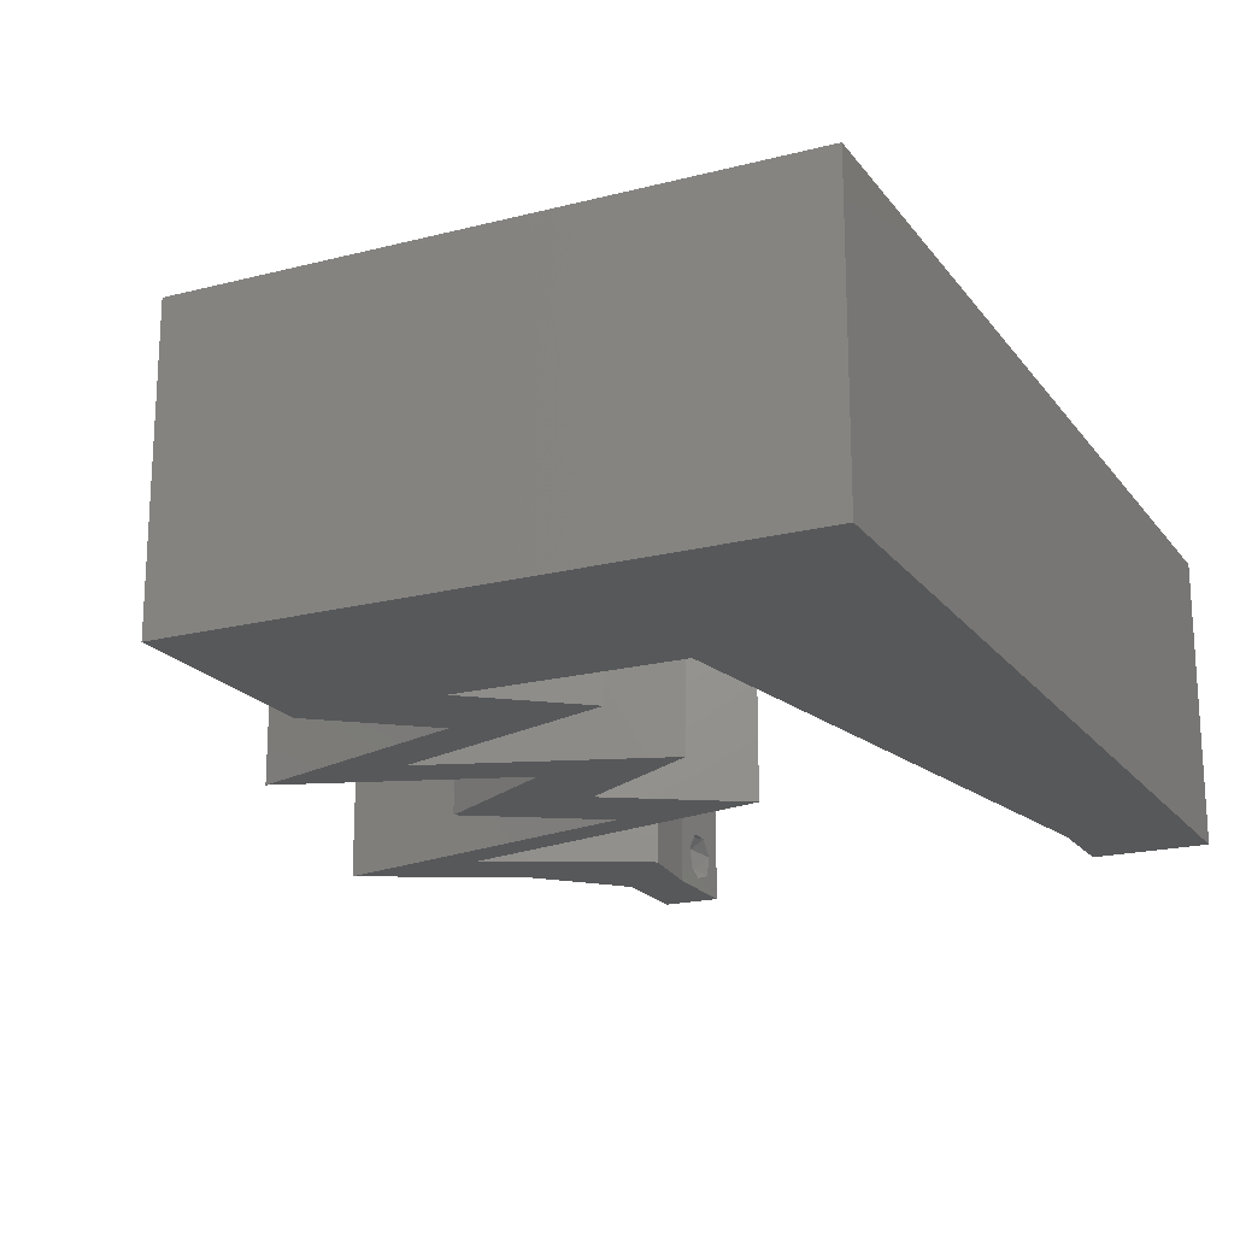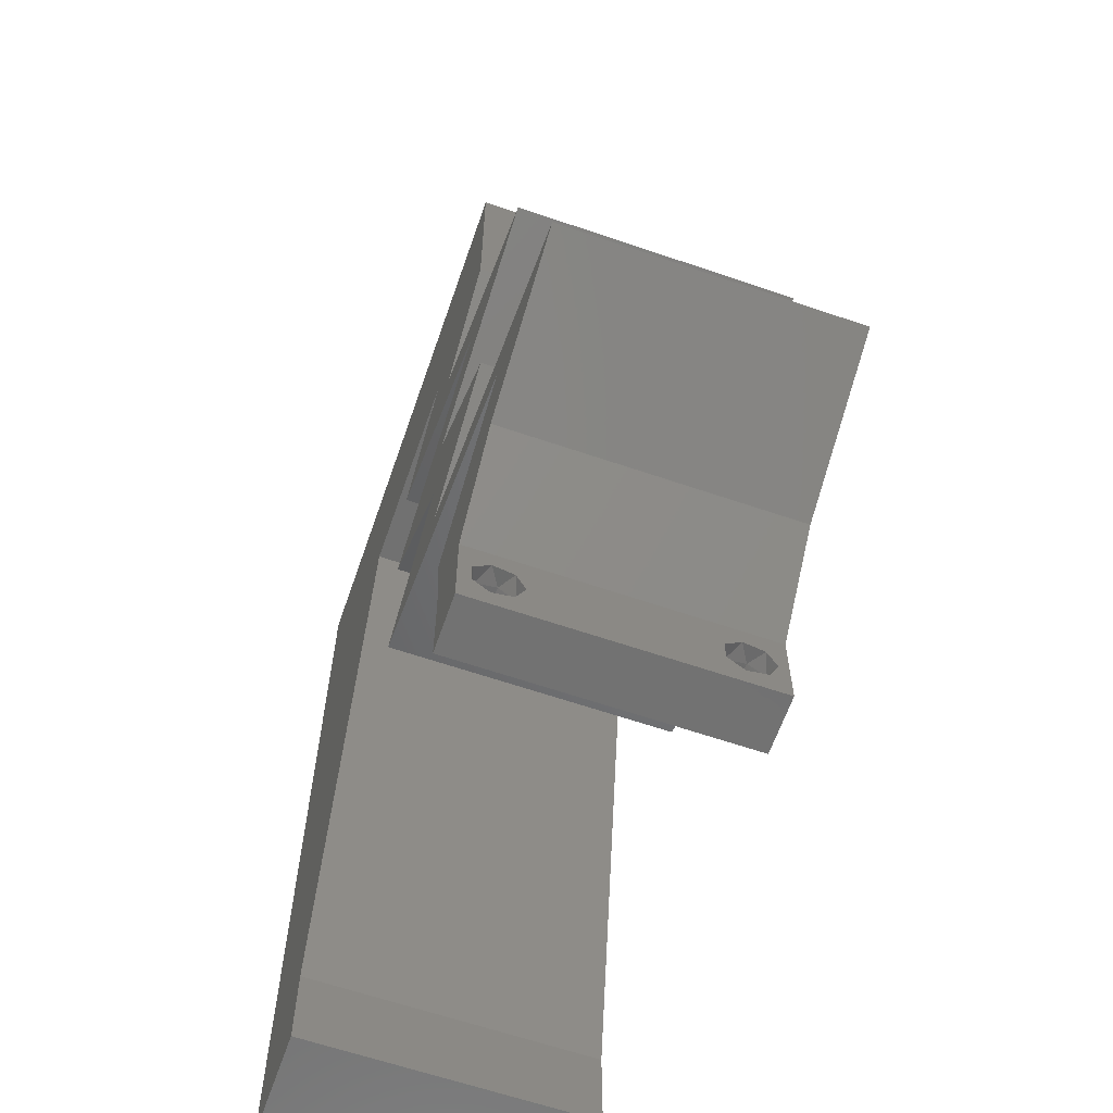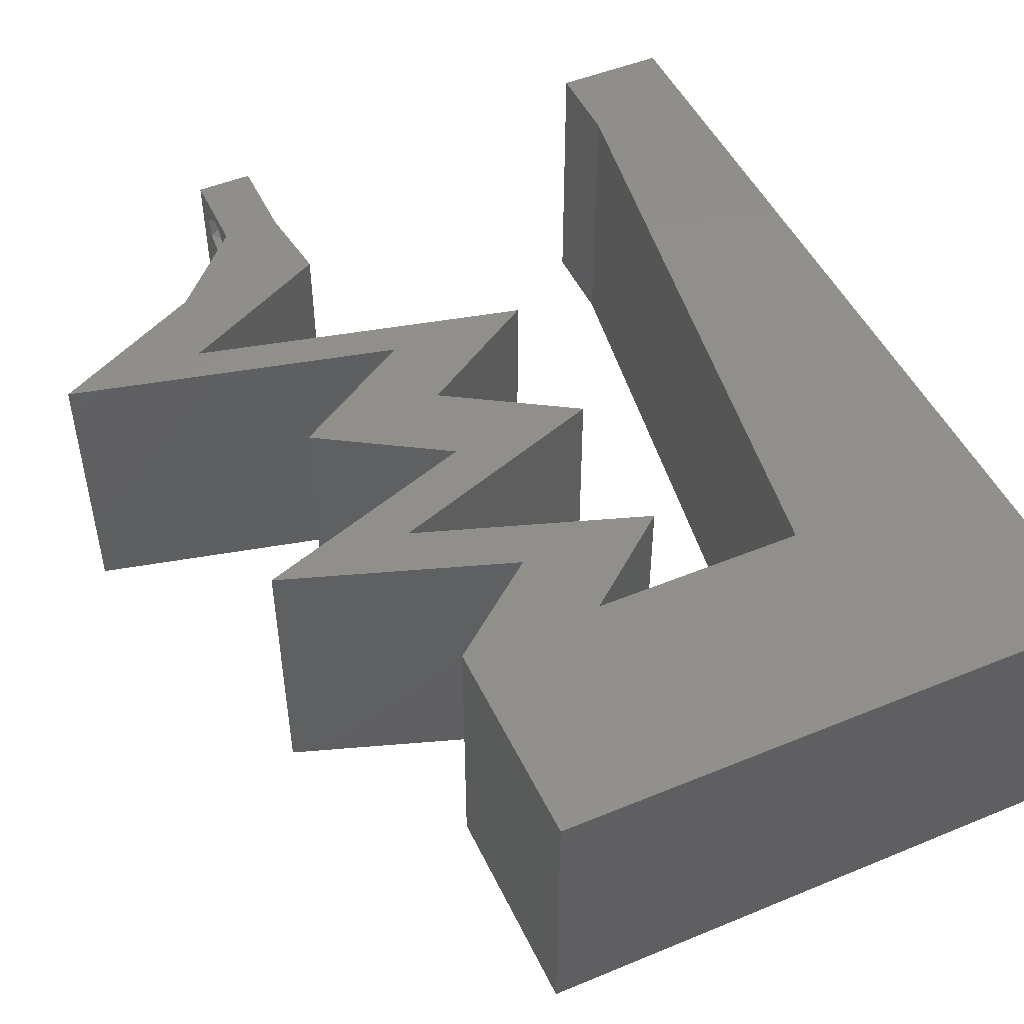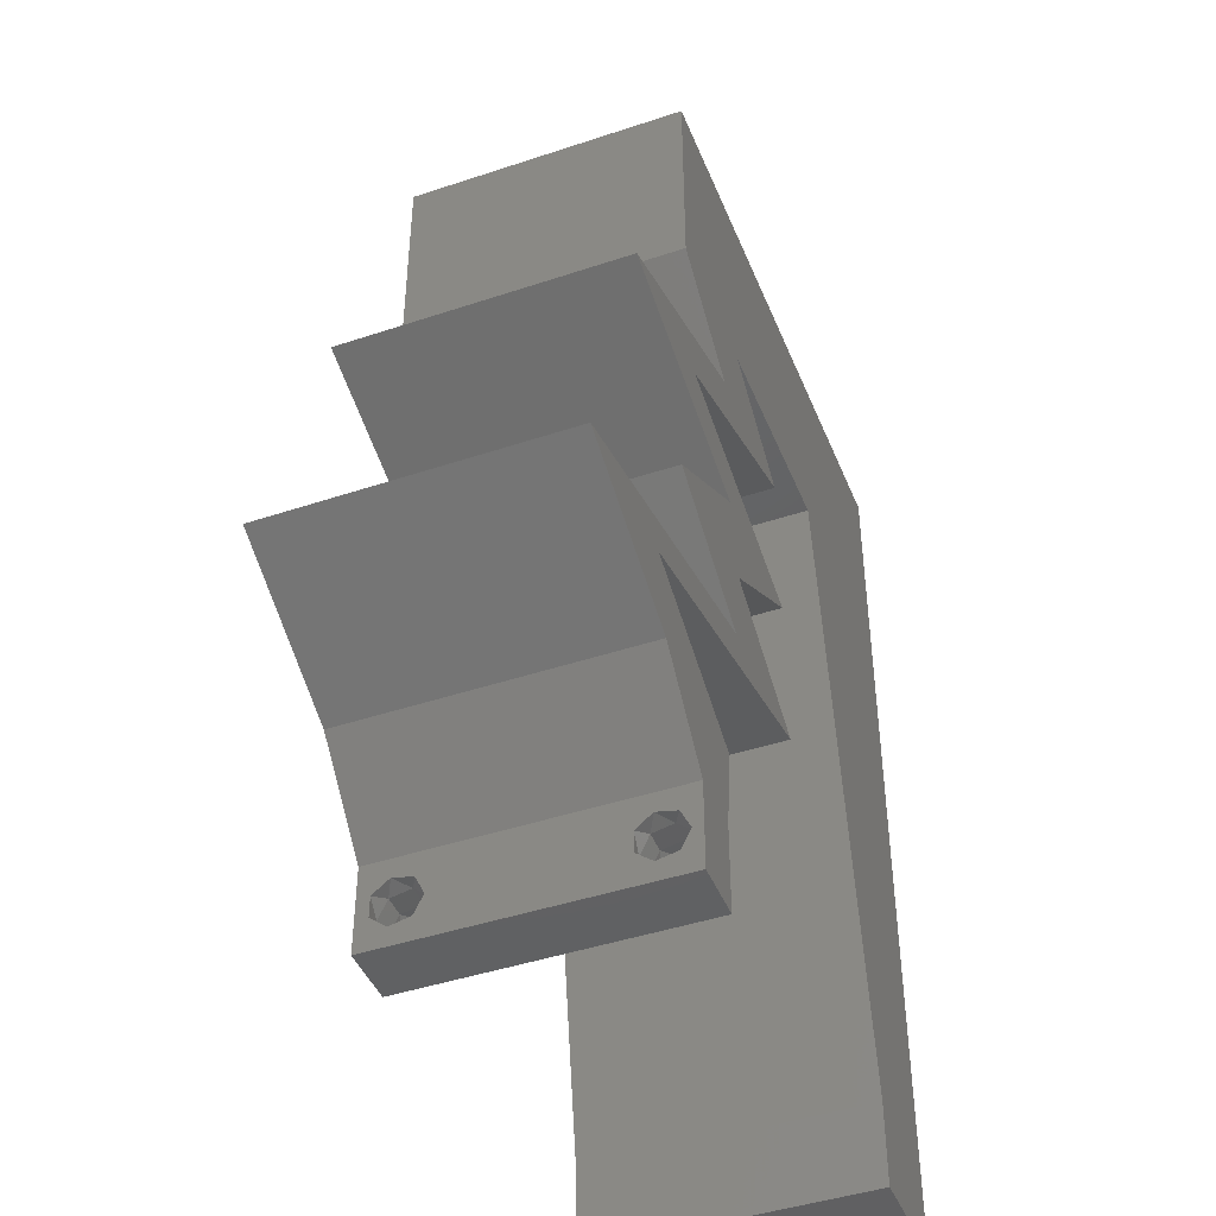
<metadata>
{"format":"stl","ext":"stl","renderer":"f3d","projection":"perspective","resolution":1024,"background":"white","views":[{"elev":-19.3,"azim":-154.3,"up":"+Z"},{"elev":-63.1,"azim":70.9,"up":"+Y"},{"elev":48.8,"azim":155.3,"up":"+Z"},{"elev":-44.3,"azim":111.3,"up":"+Y"}]}
</metadata>
<code>
# stl→obj: 271 verts, 546 faces
v 0.04 0 0.01
v 0.04 -0.006 0.01
v 0.04 -0.003738 0.003932
v 0.04 -0.003 0.0159
v 0.04 -0.004657 0.002778
v 0.04 -0.006 0
v 0.04 -0.004329 0.00134
v 0.04 -0.001671 0.00134
v 0.04 0 0
v 0.04 -0.001343 0.002778
v 0.04 -0.003 0.0007
v 0.04 -0.002262 0.01913
v 0.04 -0.001343 0.01798
v 0.04 0 0.02
v 0.04 -0.004657 0.01798
v 0.04 -0.003738 0.01913
v 0.04 -0.006 0.02
v 0.04 -0.001671 0.01654
v 0.04 -0.004329 0.01654
v 0.04 -0.002262 0.003932
v 0.036 -0.006 0.01
v 0.036 0 0.01
v 0.036 -0.003738 0.003932
v 0.036 -0.003 0.0159
v 0.036 -0.004329 0.00134
v 0.036 -0.006 0
v 0.036 -0.004657 0.002778
v 0.036 -0.001343 0.002778
v 0.036 0 0
v 0.036 -0.001671 0.00134
v 0.036 -0.003 0.0007
v 0.036 -0.004657 0.01798
v 0.036 -0.006 0.02
v 0.036 -0.003738 0.01913
v 0.036 0 0.02
v 0.036 -0.001343 0.01798
v 0.036 -0.002262 0.01913
v 0.036 -0.001671 0.01654
v 0.036 -0.004329 0.01654
v 0.036 -0.002262 0.003932
v 0.04103 0.03656 0.02
v 0.03907 0.03375 0.02
v 0.04103 0.03094 0.02
v 0.033 0.03938 0.02
v 0.04 0.045 0.02
v 0.035 0.04632 0.02
v 0 -0.006 0.02
v 0.008 -0.006 0.02
v 0.004 -0.003 0.02
v 0.008 0 0.02
v 0 0 0.02
v 0.01 0.06 0.02
v 0 0.06 0.02
v 0.009138 0.05112 0.02
v 0 0.048 0.02
v 0.015 0.045 0.02
v 0.007562 0.0404 0.02
v 0.01875 0.0515 0.02
v 0.04102 0.00423 0.02
v 0.04078 0.008438 0.02
v 0.038 0.002859 0.02
v 0.004438 0.005813 0.02
v 0.02 0.06 0.02
v 0.03 0.06 0.02
v 0.02574 0.05211 0.02
v 0.03531 0.005625 0.02
v 0.03 0.045 0.02
v 0.04 0.06 0.02
v 0.03569 0.05613 0.02
v 0.01325 0.03375 0.02
v 0.04626 0.01125 0.02
v 0.04531 0.005625 0.02
v 0.05078 0.008437 0.02
v 0.03274 0.05203 0.02
v 0 0.024 0.02
v 0 0.012 0.02
v 0.005396 0.01823 0.02
v 0.0225 0.045 0.02
v 0.04 0.0525 0.02
v 0 0.036 0.02
v 0.038 -0.003 0.02
v 0.00975 0.01125 0.02
v 0.0115 0.0225 0.02
v 0.006505 0.02904 0.02
v 0.03463 0.01406 0.02
v 0.04463 0.01406 0.02
v 0.033 0.01688 0.02
v 0.05626 0.01125 0.02
v 0.03103 0.03656 0.02
v 0.04907 0.03375 0.02
v 0.033 0.02813 0.02
v 0.03198 0.0225 0.02
v 0.04198 0.0225 0.02
v 0.023 0.02813 0.02
v 0.03103 0.03094 0.02
v 0.023 0.01688 0.02
v 0.023 0.03938 0.02
v 0 -0.006 0.01
v 0 -0.003 0.015
v 0 0 0.01
v 0 -0.006 0
v 0 -0.003 0.005
v 0 0 0
v 0.004 -0.006 0.015
v 0.008 -0.006 0.01
v 0.004 -0.006 0.005
v 0.008 -0.006 0
v 0 0.06 0
v 0 0.051 0.0086
v 0 0.06 0.01
v 0 0.009 0.0114
v 0 0.048 0
v 0 0.0415 0.009767
v 0 0.03 0.01
v 0 0.036 0
v 0 0.024 0
v 0 0.0185 0.01023
v 0 0.012 0
v 0 0.005337 0.005128
v 0 0.05466 0.01487
v 0.04103 0.03656 0
v 0.04103 0.03094 0
v 0.03907 0.03375 0
v 0.033 0.03938 0
v 0.035 0.04632 0
v 0.04 0.045 0
v 0.004 -0.003 0
v 0.008 0 0
v 0.01 0.06 0
v 0.009138 0.05112 0
v 0.015 0.045 0
v 0.007562 0.0404 0
v 0.01875 0.0515 0
v 0.04102 0.00423 0
v 0.038 0.002859 0
v 0.04078 0.008438 0
v 0.004438 0.005813 0
v 0.02 0.06 0
v 0.03 0.06 0
v 0.02574 0.05211 0
v 0.03531 0.005625 0
v 0.03 0.045 0
v 0.04 0.06 0
v 0.03569 0.05613 0
v 0.01325 0.03375 0
v 0.05078 0.008437 0
v 0.04531 0.005625 0
v 0.04626 0.01125 0
v 0.03274 0.05203 0
v 0.005396 0.01823 0
v 0.0225 0.045 0
v 0.04 0.0525 0
v 0.038 -0.003 0
v 0.00975 0.01125 0
v 0.0115 0.0225 0
v 0.006505 0.02904 0
v 0.03463 0.01406 0
v 0.033 0.01688 0
v 0.04463 0.01406 0
v 0.05626 0.01125 0
v 0.03103 0.03656 0
v 0.04907 0.03375 0
v 0.033 0.02813 0
v 0.04198 0.0225 0
v 0.03198 0.0225 0
v 0.023 0.02813 0
v 0.03103 0.03094 0
v 0.023 0.01688 0
v 0.023 0.03938 0
v 0.008 0 0.01
v 0.008 -0.003 0.015
v 0.008 -0.003 0.005
v 0.015 0.06 0.01134
v 0.025 0.06 0.008977
v 0.006575 0.06 0.007337
v 0.03344 0.06 0.01273
v 0.04 0.06 0.01
v 0.03407 0.06 0.005945
v 0.005798 0.06 0.01422
v 0.04 0.05261 0.007675
v 0.04 0.045 0.01
v 0.04 0.05541 0.01462
v 0.04 0.05025 0.01466
v 0.0365 0.04219 0.015
v 0.033 0.03938 0.01
v 0.0365 0.04219 0.005
v 0.03971 0.03703 0.007567
v 0.04907 0.03375 0.01
v 0.04322 0.0358 0.01371
v 0.04482 0.03524 0.005122
v 0.03809 0.03759 0.01431
v 0.04017 0.03064 0.007844
v 0.033 0.02813 0.01
v 0.04329 0.03173 0.0139
v 0.03809 0.02991 0.01431
v 0.03749 0.02531 0.005494
v 0.03749 0.02531 0.01448
v 0.04198 0.0225 0.01
v 0.03749 0.01969 0.005494
v 0.03749 0.01969 0.01448
v 0.033 0.01688 0.01
v 0.04216 0.01466 0.009117
v 0.04941 0.01291 0.01297
v 0.04966 0.01284 0.006391
v 0.05626 0.01125 0.01
v 0.04531 0.005625 0.01
v 0.04265 0.002812 0.015
v 0.04265 0.002812 0.005
v 0.03565 0.002812 0.015
v 0.03531 0.005625 0.01
v 0.03565 0.002812 0.005
v 0.04626 0.01125 0.01
v 0.0371 0.01347 0.01088
v 0.02985 0.01522 0.007028
v 0.02959 0.01528 0.01361
v 0.023 0.01688 0.01
v 0.02749 0.01969 0.005494
v 0.02749 0.01969 0.01448
v 0.03198 0.0225 0.01
v 0.02749 0.02531 0.005494
v 0.02749 0.02531 0.01448
v 0.023 0.02813 0.01
v 0.02971 0.03047 0.007567
v 0.03907 0.03375 0.01
v 0.03322 0.0317 0.01371
v 0.03482 0.03226 0.005122
v 0.02809 0.02991 0.01431
v 0.03236 0.0361 0.007567
v 0.023 0.03938 0.01
v 0.02884 0.03733 0.01371
v 0.02725 0.03789 0.005122
v 0.03398 0.03553 0.01431
v 0.0265 0.04219 0.015
v 0.03 0.045 0.01
v 0.0265 0.04219 0.005
v 0.02261 0.045 0.007675
v 0.015 0.045 0.01
v 0.02541 0.045 0.01462
v 0.02025 0.045 0.01466
v 0.009315 0.008452 0.01174
v 0.01369 0.03655 0.008258
v 0.0123 0.02765 0.009687
v 0.01069 0.01727 0.01024
v 0.0375 -0.003738 0.01607
v 0.03727 -0.002262 0.01607
v 0.03871 -0.002229 0.01608
v 0.03888 -0.003738 0.01607
v 0.03873 -0.003 0.0193
v 0.03727 -0.001671 0.01866
v 0.03875 -0.001671 0.01866
v 0.03727 -0.004329 0.01866
v 0.03873 -0.004657 0.01722
v 0.03725 -0.004657 0.01722
v 0.03725 -0.003 0.0193
v 0.03875 -0.004329 0.01866
v 0.03873 -0.001343 0.01722
v 0.03725 -0.001343 0.01722
v 0.0375 -0.003738 0.0008684
v 0.03727 -0.002262 0.0008684
v 0.03874 -0.002242 0.0008785
v 0.03888 -0.003738 0.0008684
v 0.03873 -0.001343 0.002022
v 0.03727 -0.001671 0.00346
v 0.03725 -0.001343 0.002022
v 0.03727 -0.004329 0.00346
v 0.03873 -0.003 0.0041
v 0.03875 -0.004329 0.00346
v 0.03875 -0.001671 0.00346
v 0.03725 -0.003 0.0041
v 0.03873 -0.004657 0.002022
v 0.03725 -0.004657 0.002022
f 1 2 3
f 1 4 2
f 5 6 7
f 8 9 10
f 11 9 8
f 7 6 11
f 12 13 14
f 15 16 17
f 16 14 17
f 12 14 16
f 6 9 11
f 5 2 6
f 14 18 1
f 13 18 14
f 17 2 19
f 19 15 17
f 9 1 10
f 1 18 4
f 2 4 19
f 20 1 3
f 10 1 20
f 3 2 5
f 21 22 23
f 24 22 21
f 25 26 27
f 28 29 30
f 30 29 31
f 31 26 25
f 32 33 34
f 35 36 37
f 33 35 34
f 34 35 37
f 35 38 36
f 29 26 31
f 27 26 21
f 21 33 39
f 39 33 32
f 22 38 35
f 22 29 28
f 21 39 24
f 24 38 22
f 27 21 23
f 23 22 40
f 40 22 28
f 41 42 43
f 44 45 46
f 47 48 49
f 50 51 49
f 52 53 54
f 53 55 54
f 56 54 57
f 58 52 54
f 59 60 61
f 51 50 62
f 63 52 58
f 54 55 57
f 64 63 65
f 60 66 61
f 67 44 46
f 65 63 58
f 68 64 69
f 66 35 61
f 70 56 57
f 71 72 73
f 71 60 72
f 64 65 74
f 75 76 77
f 78 67 65
f 45 79 46
f 56 78 58
f 64 74 69
f 55 80 57
f 56 58 54
f 33 17 81
f 14 35 81
f 82 76 62
f 79 74 46
f 82 83 77
f 65 67 74
f 72 60 59
f 57 80 84
f 70 57 84
f 78 65 58
f 51 47 49
f 48 50 49
f 80 75 84
f 77 83 84
f 75 77 84
f 35 14 61
f 83 70 84
f 14 59 61
f 76 82 77
f 79 68 69
f 74 67 46
f 74 79 69
f 76 51 62
f 85 86 87
f 88 71 73
f 17 14 81
f 35 33 81
f 86 85 71
f 50 82 62
f 44 42 41
f 42 44 89
f 44 67 89
f 90 41 43
f 91 92 93
f 94 92 91
f 94 91 95
f 42 91 43
f 91 42 95
f 93 92 87
f 92 96 87
f 87 96 85
f 86 71 88
f 14 72 59
f 67 97 89
f 98 99 100
f 51 99 47
f 101 102 103
f 100 102 98
f 47 99 98
f 100 99 51
f 98 102 101
f 103 102 100
f 48 104 105
f 98 104 47
f 101 106 98
f 105 106 107
f 47 104 48
f 105 104 98
f 107 106 101
f 98 106 105
f 108 109 110
f 51 111 100
f 112 109 108
f 76 111 51
f 113 114 80
f 115 114 113
f 115 113 112
f 116 114 115
f 80 114 75
f 75 117 76
f 55 113 80
f 118 117 116
f 117 114 116
f 75 114 117
f 103 119 118
f 53 120 55
f 55 109 113
f 118 111 117
f 55 120 109
f 118 119 111
f 117 111 76
f 113 109 112
f 110 120 53
f 100 119 103
f 111 119 100
f 109 120 110
f 121 122 123
f 124 125 126
f 101 127 107
f 128 127 103
f 129 130 108
f 108 130 112
f 131 132 130
f 133 130 129
f 134 135 136
f 103 137 128
f 138 133 129
f 130 132 112
f 139 140 138
f 136 135 141
f 142 125 124
f 140 133 138
f 143 144 139
f 141 135 29
f 145 132 131
f 146 147 148
f 148 147 136
f 139 149 140
f 116 150 118
f 151 140 142
f 126 125 152
f 131 133 151
f 139 144 149
f 112 132 115
f 131 130 133
f 26 153 6
f 9 153 29
f 154 137 118
f 152 125 149
f 154 150 155
f 140 149 142
f 147 134 136
f 132 156 115
f 145 156 132
f 151 133 140
f 103 127 101
f 107 127 128
f 115 156 116
f 150 156 155
f 116 156 150
f 29 135 9
f 155 156 145
f 9 135 134
f 118 150 154
f 152 144 143
f 149 125 142
f 149 144 152
f 118 137 103
f 157 158 159
f 148 160 146
f 6 153 9
f 29 153 26
f 159 148 157
f 128 137 154
f 123 124 121
f 123 161 124
f 124 161 142
f 121 162 122
f 163 164 165
f 166 163 165
f 166 167 163
f 122 163 123
f 163 167 123
f 164 158 165
f 165 158 168
f 168 158 157
f 159 160 148
f 9 134 147
f 142 161 169
f 170 171 105
f 48 171 50
f 128 172 107
f 105 172 170
f 50 171 170
f 105 171 48
f 107 172 105
f 170 172 128
f 129 173 138
f 64 174 63
f 173 174 138
f 63 174 173
f 129 175 173
f 64 176 174
f 138 174 139
f 63 173 52
f 108 175 129
f 110 175 108
f 68 176 64
f 177 176 68
f 174 178 139
f 173 179 52
f 176 178 174
f 175 179 173
f 139 178 143
f 143 178 177
f 53 179 110
f 52 179 53
f 110 179 175
f 177 178 176
f 143 180 152
f 152 180 126
f 177 180 143
f 126 180 181
f 68 182 177
f 181 183 45
f 79 182 68
f 45 183 79
f 180 182 183
f 183 182 79
f 181 180 183
f 177 182 180
f 45 184 181
f 185 184 44
f 124 186 185
f 181 186 126
f 44 184 45
f 181 184 185
f 126 186 124
f 185 186 181
f 124 187 121
f 185 187 124
f 188 189 90
f 162 190 188
f 44 191 185
f 90 189 41
f 189 190 187
f 188 190 189
f 121 190 162
f 41 191 44
f 191 187 185
f 187 190 121
f 191 189 187
f 41 189 191
f 188 192 162
f 122 192 163
f 163 192 193
f 90 194 188
f 193 195 91
f 43 194 90
f 188 194 192
f 91 195 43
f 193 192 195
f 192 194 195
f 195 194 43
f 162 192 122
f 163 196 164
f 93 197 91
f 91 197 193
f 198 197 93
f 198 196 197
f 197 196 193
f 193 196 163
f 164 196 198
f 164 199 158
f 87 200 93
f 201 200 87
f 93 200 198
f 200 199 198
f 201 199 200
f 198 199 164
f 158 199 201
f 87 202 201
f 86 202 87
f 201 202 158
f 158 202 159
f 88 203 86
f 159 204 160
f 205 203 88
f 86 203 202
f 160 204 205
f 159 202 204
f 202 203 204
f 204 203 205
f 206 205 73
f 146 205 206
f 205 88 73
f 73 72 206
f 146 160 205
f 206 147 146
f 1 207 14
f 72 207 206
f 206 208 147
f 9 208 1
f 206 207 1
f 14 207 72
f 147 208 9
f 1 208 206
f 2 17 33
f 21 2 33
f 26 6 2
f 26 2 21
f 66 209 35
f 22 209 210
f 210 211 22
f 29 211 141
f 35 209 22
f 210 209 66
f 22 211 29
f 141 211 210
f 210 60 212
f 212 136 210
f 210 66 60
f 212 60 71
f 210 136 141
f 148 136 212
f 212 213 148
f 148 213 157
f 71 213 212
f 85 213 71
f 157 214 168
f 96 215 85
f 168 214 216
f 213 214 157
f 216 215 96
f 215 213 85
f 215 214 213
f 216 214 215
f 168 217 165
f 92 218 96
f 96 218 216
f 219 218 92
f 219 217 218
f 218 217 216
f 216 217 168
f 165 217 219
f 165 220 166
f 94 221 92
f 92 221 219
f 222 221 94
f 222 220 221
f 221 220 219
f 219 220 165
f 166 220 222
f 166 223 167
f 222 223 166
f 224 225 42
f 123 226 224
f 94 227 222
f 42 225 95
f 225 226 223
f 224 226 225
f 167 226 123
f 95 227 94
f 227 223 222
f 223 226 167
f 227 225 223
f 95 225 227
f 123 228 161
f 224 228 123
f 229 230 97
f 169 231 229
f 42 232 224
f 97 230 89
f 230 231 228
f 229 231 230
f 161 231 169
f 89 232 42
f 232 228 224
f 228 231 161
f 232 230 228
f 89 230 232
f 97 233 229
f 234 233 67
f 142 235 234
f 229 235 169
f 67 233 97
f 229 233 234
f 169 235 142
f 234 235 229
f 151 236 131
f 142 236 151
f 131 236 237
f 234 236 142
f 67 238 234
f 237 239 56
f 78 238 67
f 56 239 78
f 236 238 239
f 239 238 78
f 234 238 236
f 237 236 239
f 154 240 128
f 70 241 56
f 237 241 131
f 170 240 50
f 131 241 145
f 50 240 82
f 145 242 155
f 82 243 83
f 242 243 155
f 83 243 242
f 155 243 154
f 83 242 70
f 243 240 154
f 242 241 70
f 145 241 242
f 82 240 243
f 56 241 237
f 128 240 170
f 4 24 244
f 24 4 245
f 245 4 246
f 4 244 247
f 248 249 250
f 251 252 253
f 249 248 254
f 252 251 255
f 248 251 254
f 251 248 255
f 249 256 250
f 256 249 257
f 256 257 246
f 257 245 246
f 252 244 253
f 244 252 247
f 32 34 251
f 12 16 248
f 15 19 252
f 37 36 249
f 12 248 250
f 32 251 253
f 251 34 254
f 248 16 255
f 37 249 254
f 15 252 255
f 13 12 250
f 39 32 253
f 16 15 255
f 34 37 254
f 244 39 253
f 249 36 257
f 36 38 257
f 18 13 256
f 256 13 250
f 38 24 245
f 38 245 257
f 252 19 247
f 18 256 246
f 24 39 244
f 19 4 247
f 4 18 246
f 11 31 258
f 31 11 259
f 259 11 260
f 11 258 261
f 262 263 264
f 265 266 267
f 263 262 268
f 266 265 269
f 266 263 268
f 263 266 269
f 259 262 264
f 270 265 267
f 265 270 271
f 262 259 260
f 270 258 271
f 258 270 261
f 20 3 266
f 40 28 263
f 8 10 262
f 27 23 265
f 263 28 264
f 266 3 267
f 20 266 268
f 40 263 269
f 262 10 268
f 265 23 269
f 28 30 264
f 3 5 267
f 10 20 268
f 23 40 269
f 30 31 259
f 27 265 271
f 30 259 264
f 258 25 271
f 25 27 271
f 5 7 270
f 5 270 267
f 8 262 260
f 270 7 261
f 31 25 258
f 7 11 261
f 11 8 260

</code>
